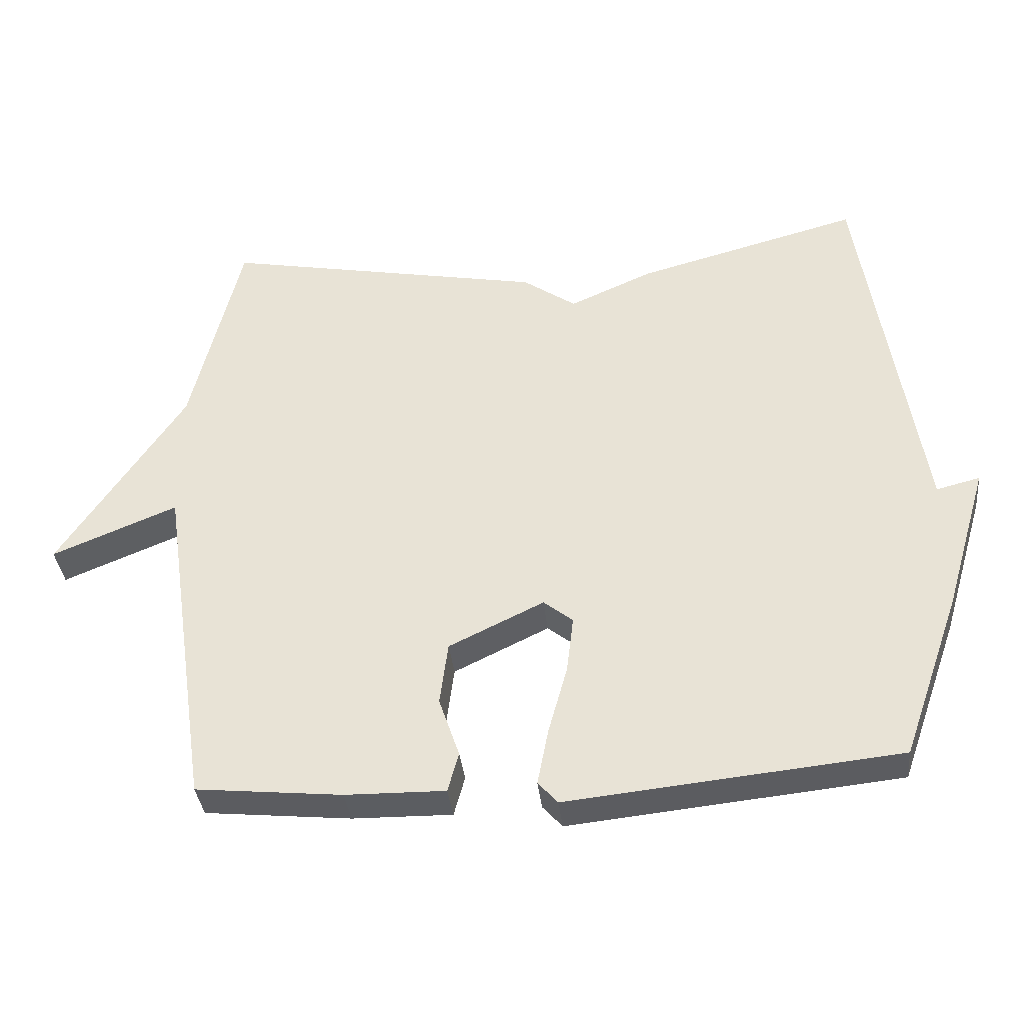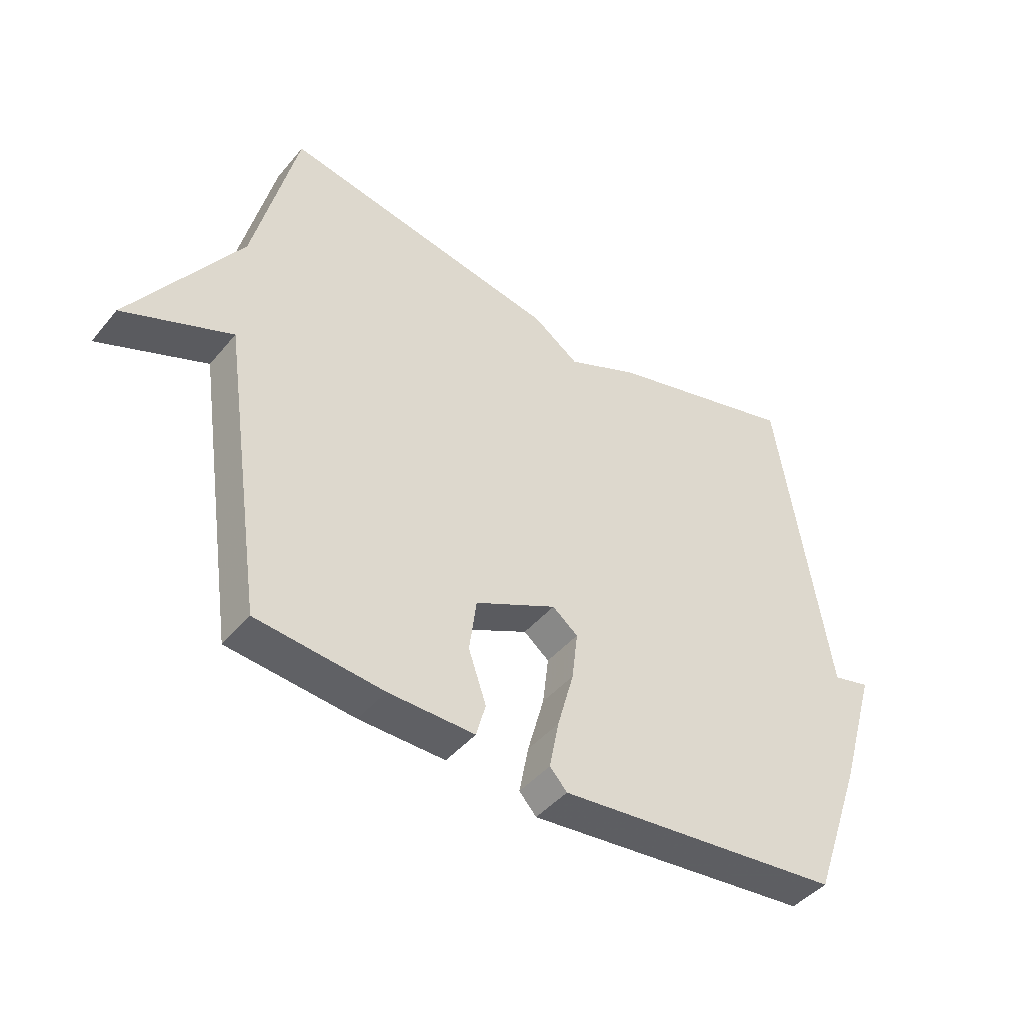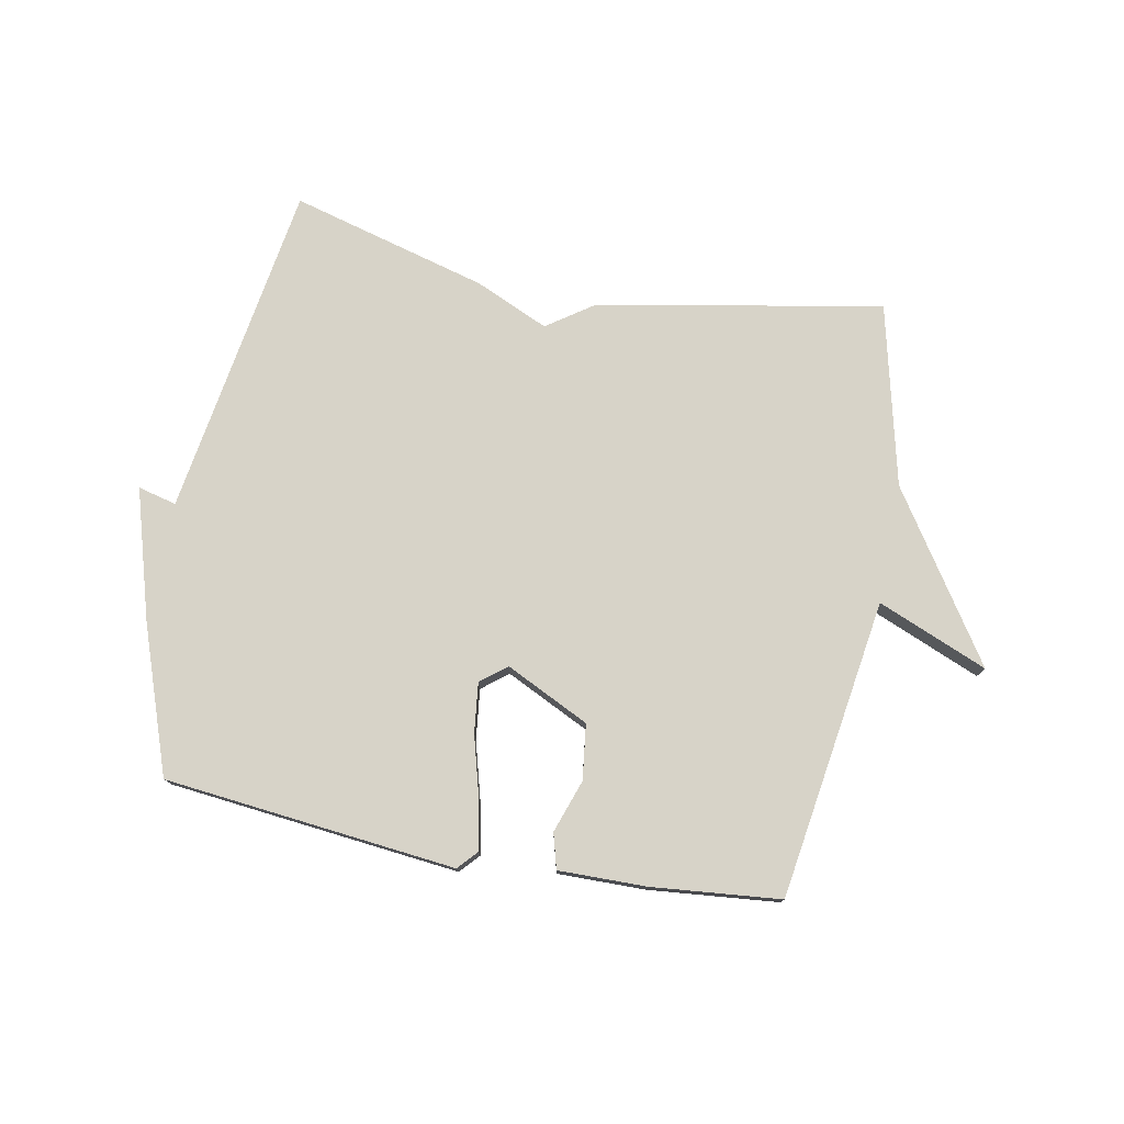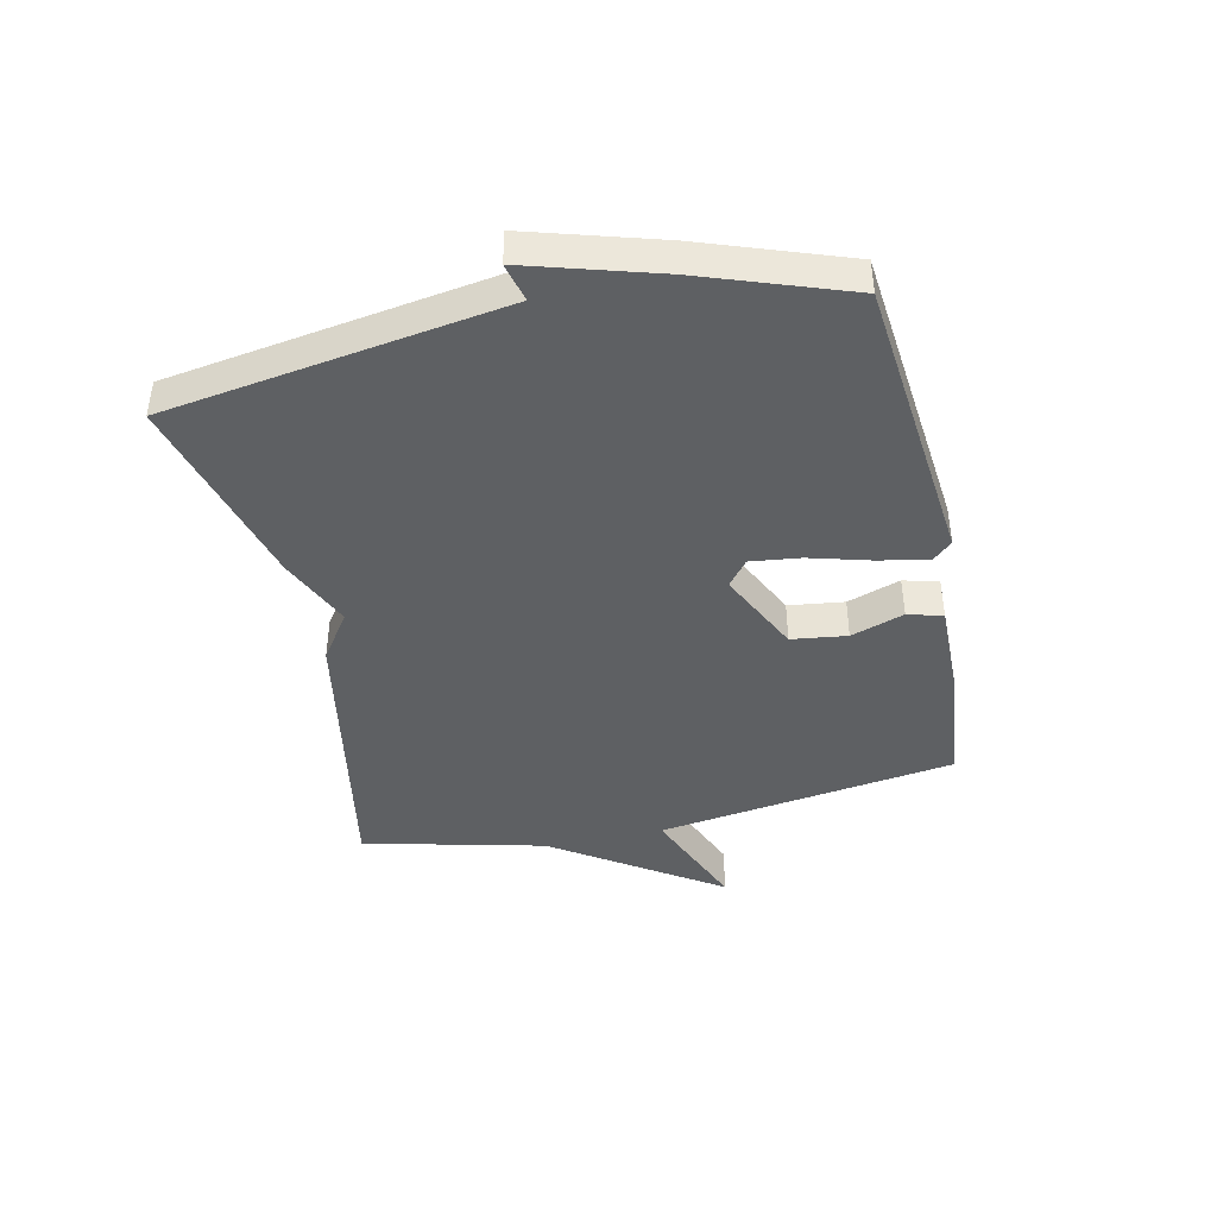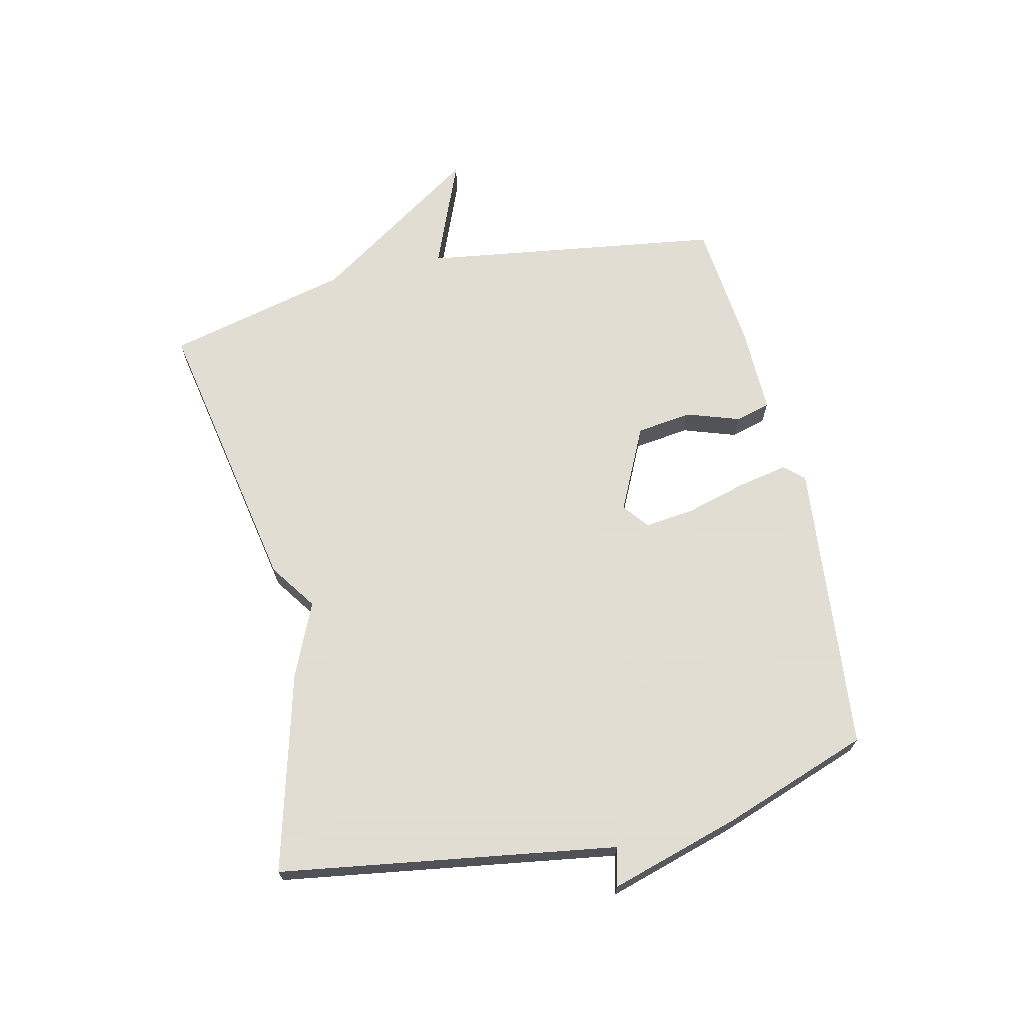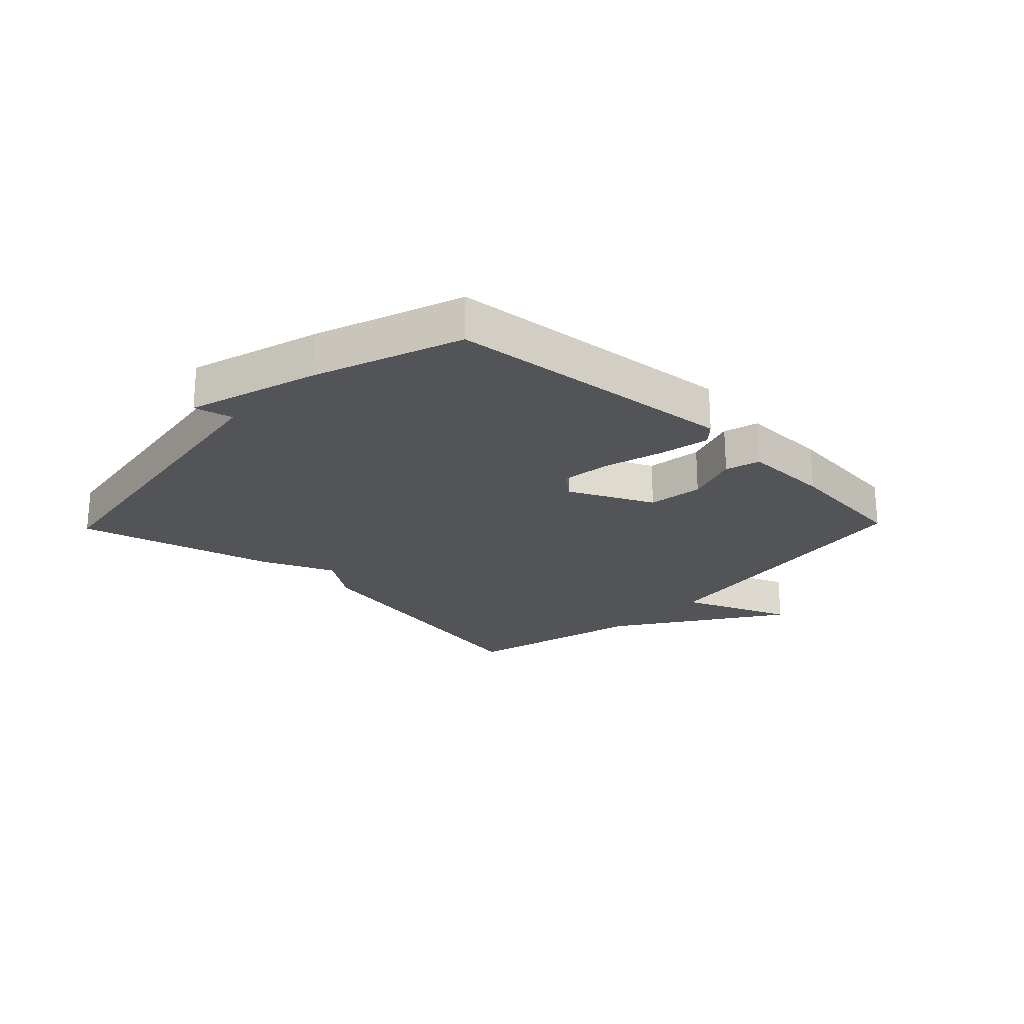
<metadata>
{"format":"obj","ext":"obj","renderer":"f3d","projection":"perspective","resolution":1024,"background":"white","views":[{"elev":-36.0,"azim":6.0,"up":"+Z"},{"elev":-44.3,"azim":-36.8,"up":"+Z"},{"elev":77.1,"azim":-169.1,"up":"+Y"},{"elev":-42.5,"azim":102.4,"up":"+Y"},{"elev":68.1,"azim":77.0,"up":"+Y"},{"elev":-22.8,"azim":136.0,"up":"+Y"}]}
</metadata>
<code>
v -0.5 0.07 -0.5
v -0.573 0.07 -0.002
v -0.756 0.07 -0.077
v -0.573 0.07 0.198
v -0.5 0.07 0.5
v -0.027 0.07 0.412
v 0.051 0.07 0.358
v 0.173 0.07 0.412
v 0.5 0.07 0.5
v 0.586 0.07 -0.057
v 0.65 0.07 -0.041
v 0.586 0.07 -0.257
v 0.5 0.07 -0.5
v 0.015 0.07 -0.55
v -0.014 0.07 -0.518
v 0.002 0.07 -0.436
v 0.03 0.07 -0.335
v 0.04 0.07 -0.252
v -0.003 0.07 -0.218
v -0.142 0.07 -0.285
v -0.154 0.07 -0.377
v -0.124 0.07 -0.465
v -0.14 0.07 -0.523
v -0.286 0.07 -0.521
v -0.5 0 -0.5
v -0.573 0 -0.002
v -0.756 0 -0.077
v -0.573 0 0.198
v -0.5 0 0.5
v -0.027 0 0.412
v 0.051 0 0.358
v 0.173 0 0.412
v 0.5 0 0.5
v 0.586 0 -0.057
v 0.65 0 -0.041
v 0.586 0 -0.257
v 0.5 0 -0.5
v 0.015 0 -0.55
v -0.014 0 -0.518
v 0.002 0 -0.436
v 0.03 0 -0.335
v 0.04 0 -0.252
v -0.003 0 -0.218
v -0.142 0 -0.285
v -0.154 0 -0.377
v -0.124 0 -0.465
v -0.14 0 -0.523
v -0.286 0 -0.521
f 24 1 2
f 23 24 2
f 22 23 2
f 21 22 2
f 20 21 2
f 19 20 2
f 15 16 17
f 14 15 17
f 13 14 17
f 12 13 17
f 11 12 17
f 10 11 17
f 10 17 18
f 10 18 19
f 9 10 19
f 8 9 19
f 7 8 19
f 7 19 2
f 6 7 2
f 5 6 2
f 4 5 2
f 2 3 4
f 26 25 48
f 26 48 47
f 26 47 46
f 26 46 45
f 26 45 44
f 26 44 43
f 41 40 39
f 41 39 38
f 41 38 37
f 41 37 36
f 41 36 35
f 41 35 34
f 42 41 34
f 43 42 34
f 43 34 33
f 43 33 32
f 43 32 31
f 26 43 31
f 26 31 30
f 26 30 29
f 26 29 28
f 28 27 26
f 1 25 26 2
f 2 26 27 3
f 3 27 28 4
f 4 28 29 5
f 5 29 30 6
f 6 30 31 7
f 7 31 32 8
f 8 32 33 9
f 9 33 34 10
f 10 34 35 11
f 11 35 36 12
f 12 36 37 13
f 13 37 38 14
f 14 38 39 15
f 15 39 40 16
f 16 40 41 17
f 17 41 42 18
f 18 42 43 19
f 19 43 44 20
f 20 44 45 21
f 21 45 46 22
f 22 46 47 23
f 23 47 48 24
f 24 48 25 1

</code>
